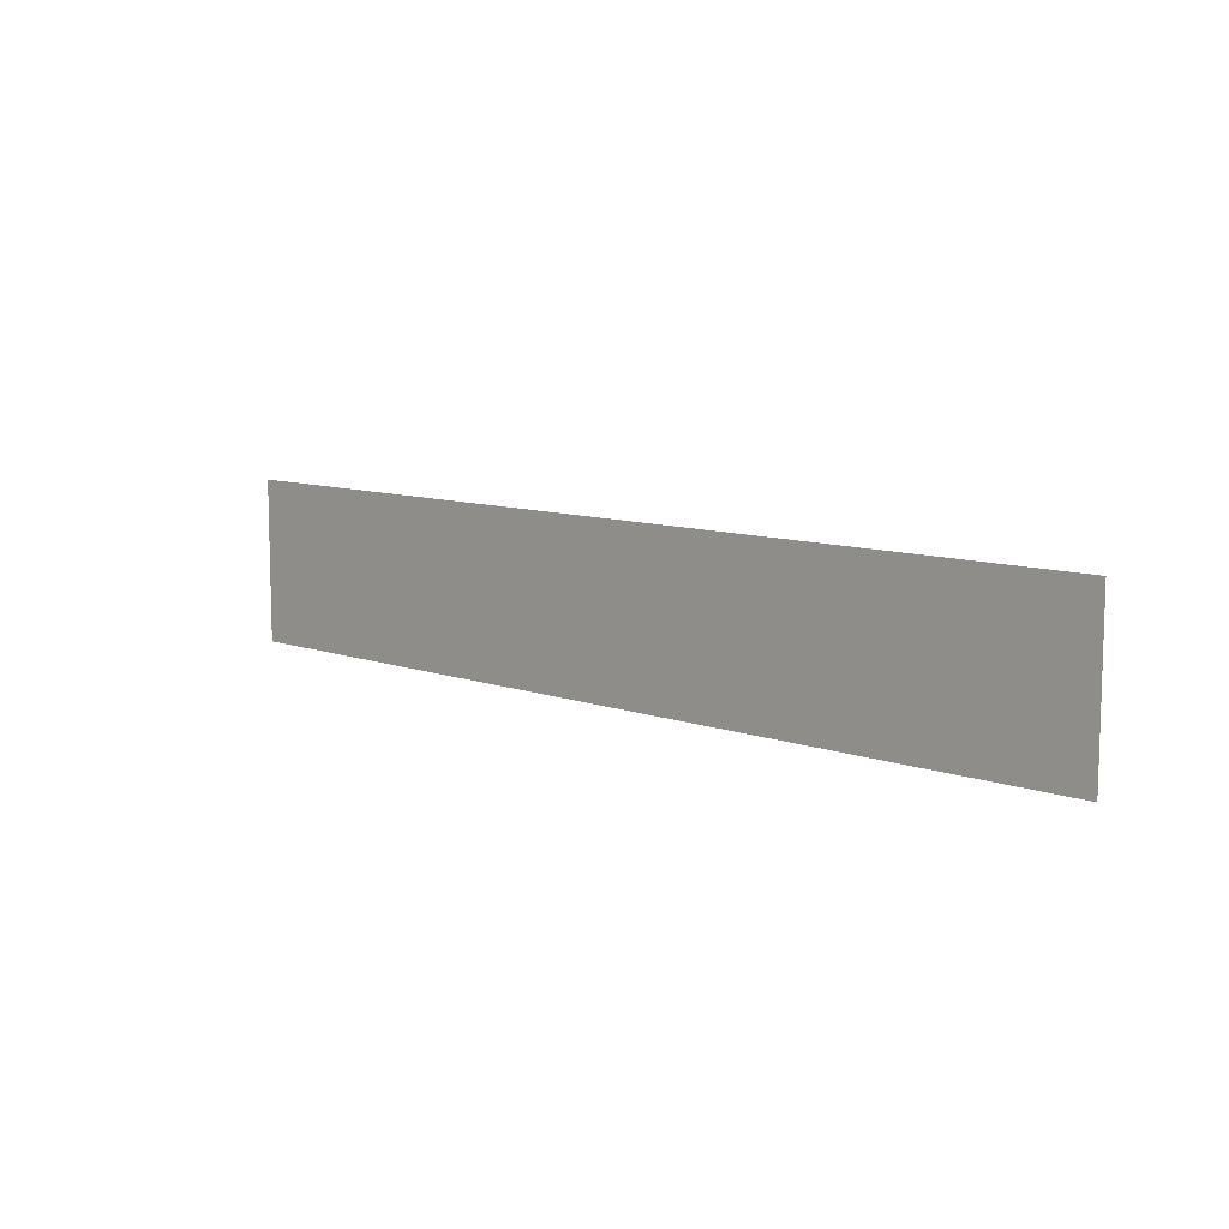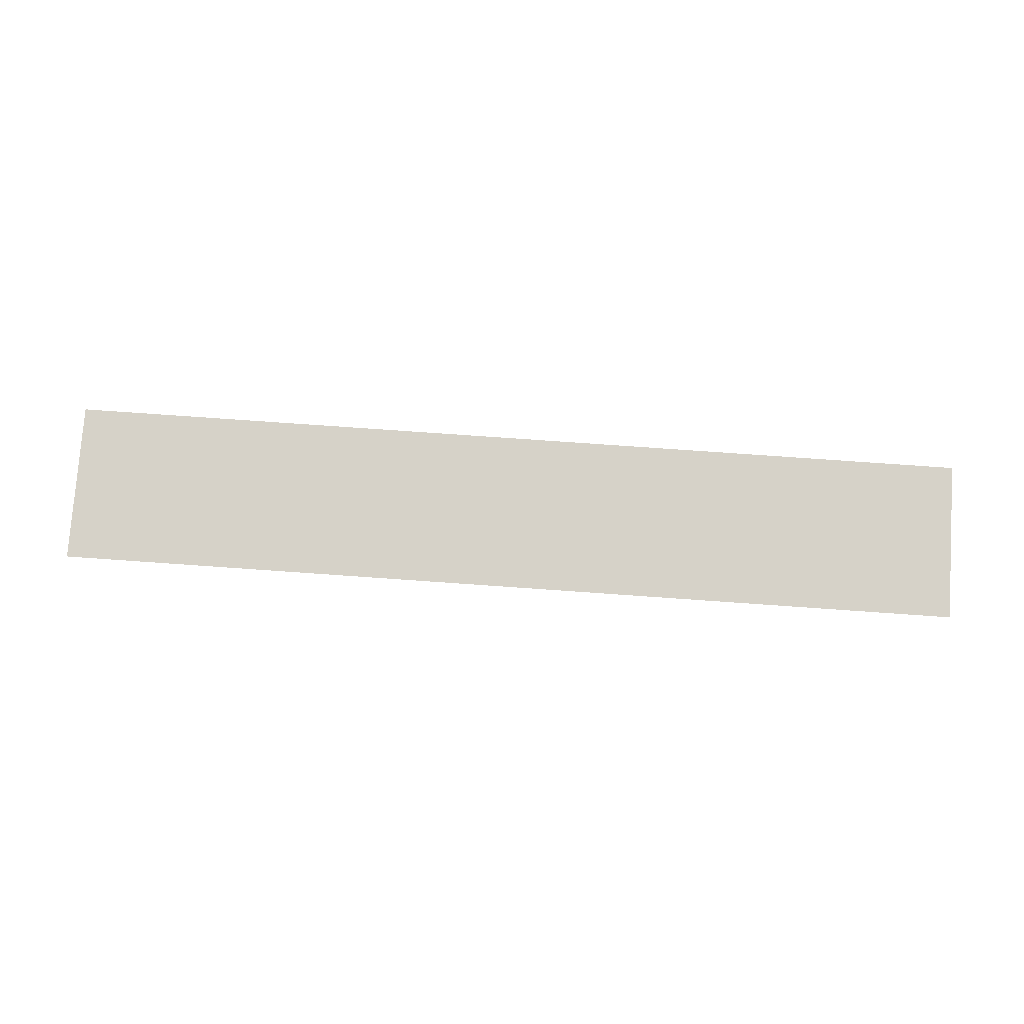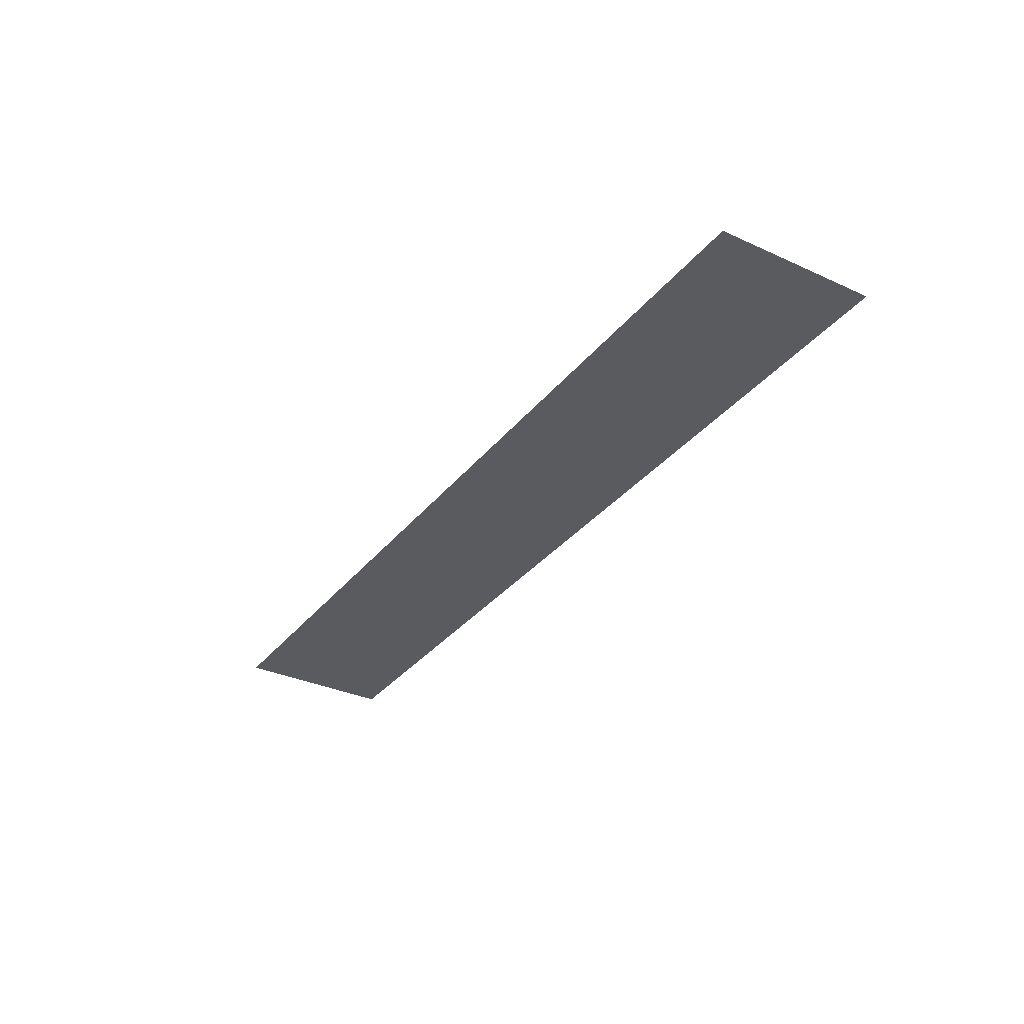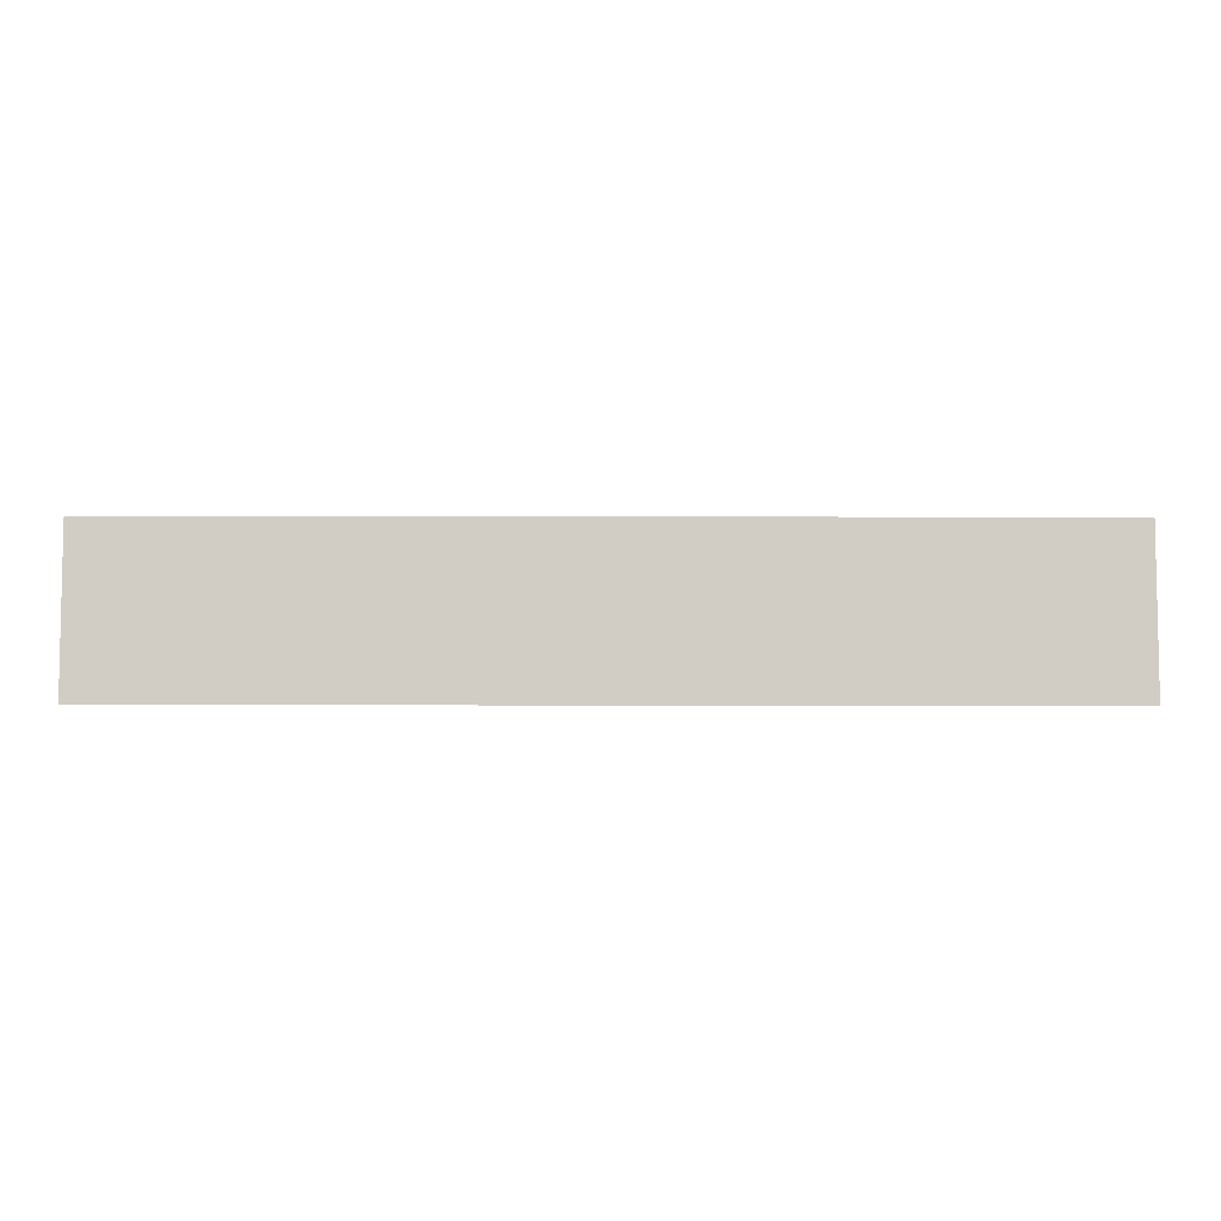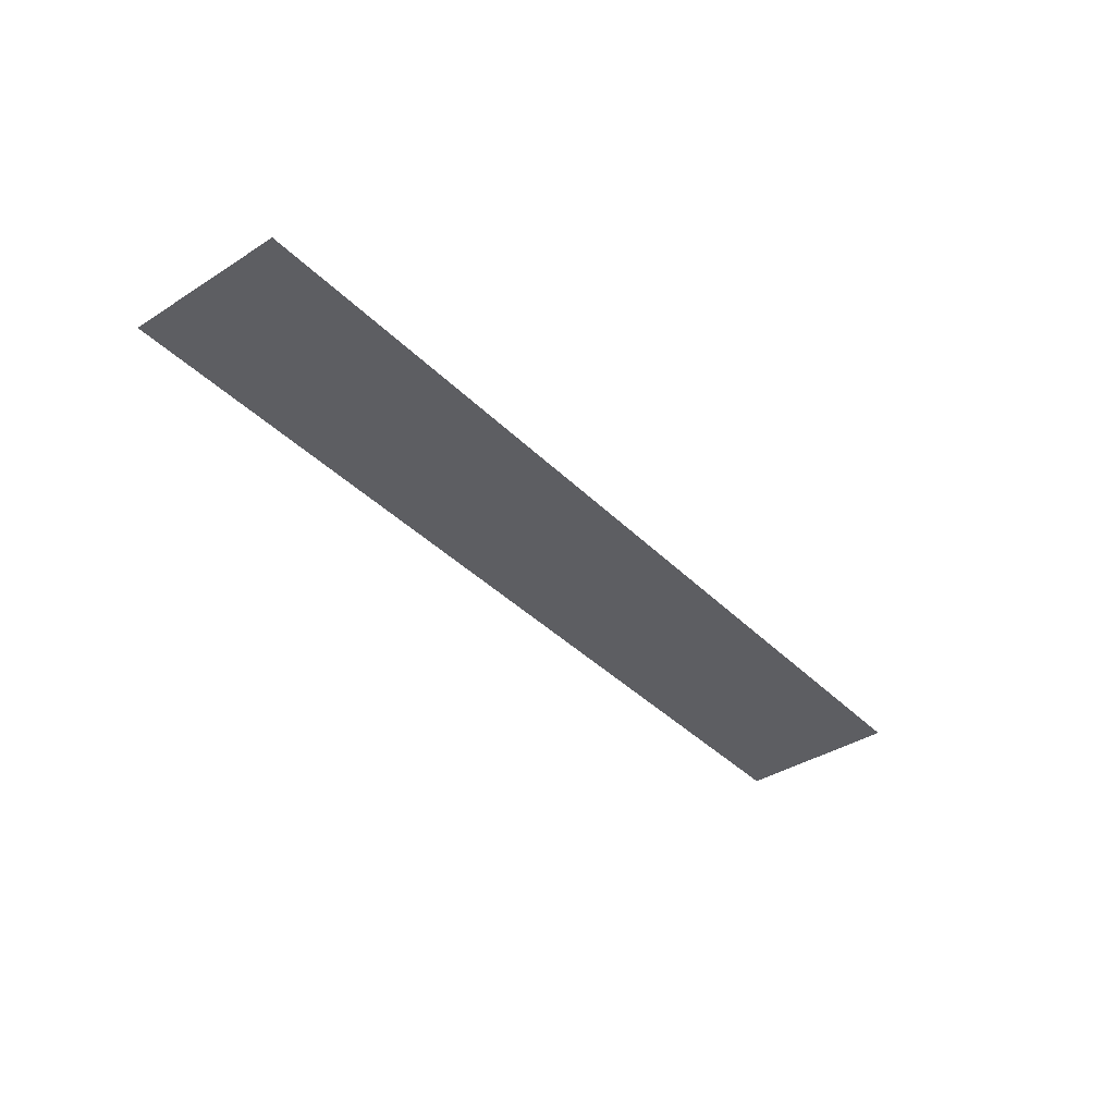
<metadata>
{"format":"obj","ext":"obj","renderer":"f3d","projection":"perspective","resolution":1024,"background":"white","views":[{"elev":9.6,"azim":-137.0,"up":"+Y"},{"elev":77.8,"azim":-176.0,"up":"+Z"},{"elev":-33.1,"azim":57.9,"up":"+Z"},{"elev":-6.6,"azim":179.5,"up":"+Y"},{"elev":-38.4,"azim":-51.2,"up":"+Z"}]}
</metadata>
<code>
v -0.2528 0.3763 0.2253
v 0.2313 0.2924 0.2253
v -0.2528 0.2924 0.2253
v 0.2313 0.3763 0.2253
f 1 2 3
f 2 1 4
f 3 2 1
f 4 1 2

</code>
